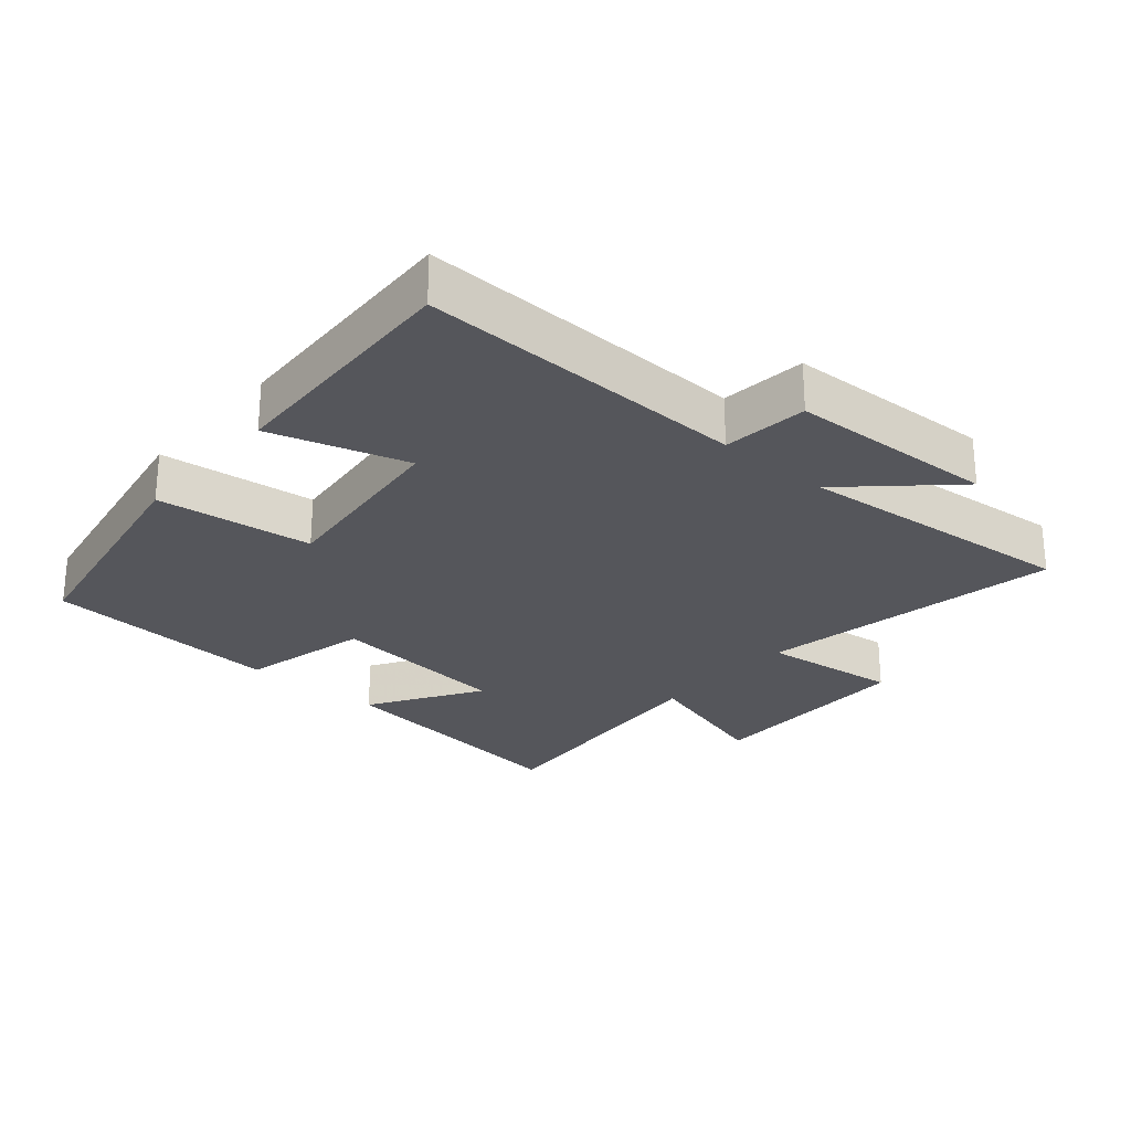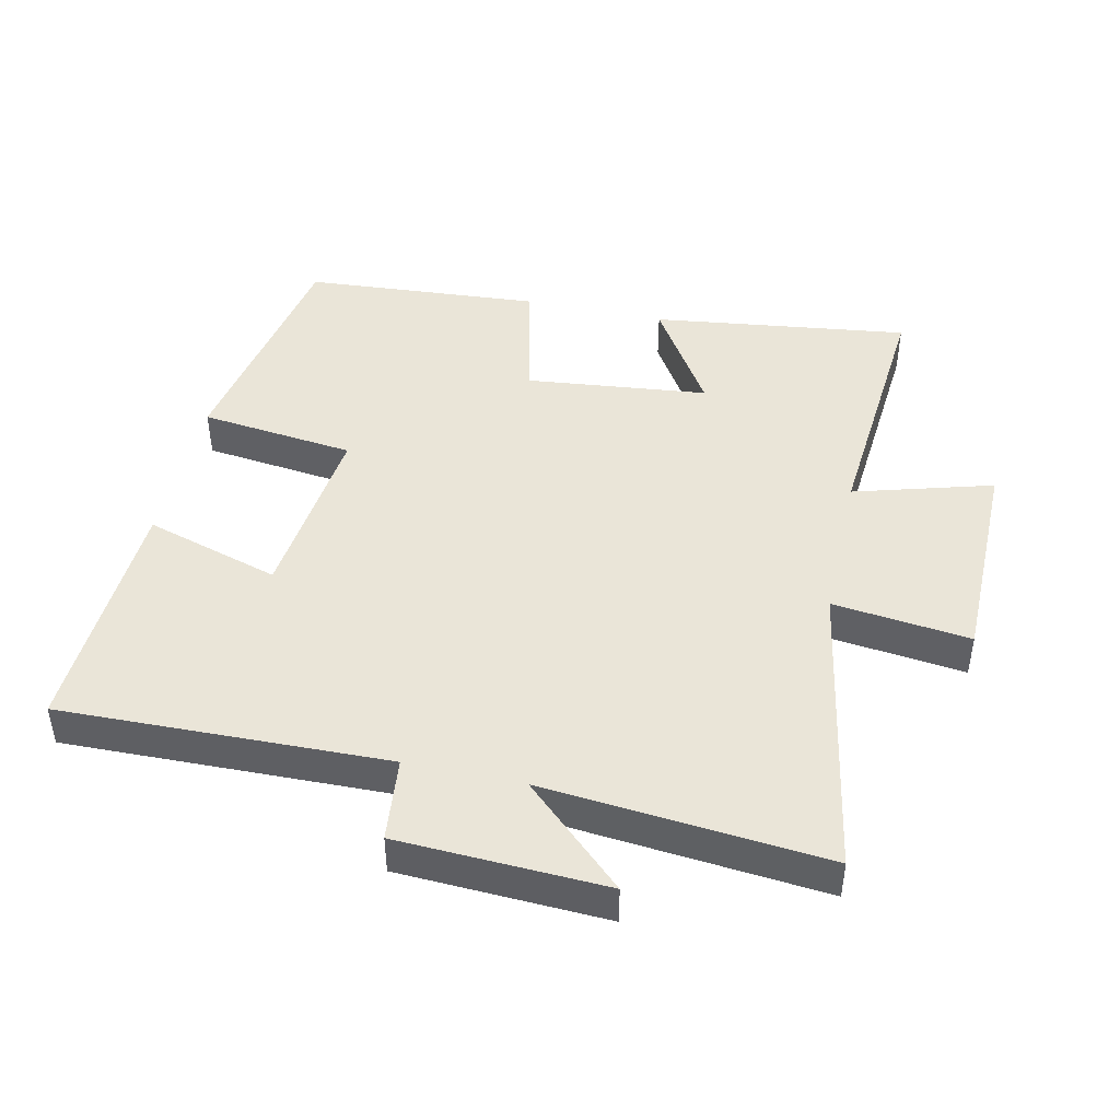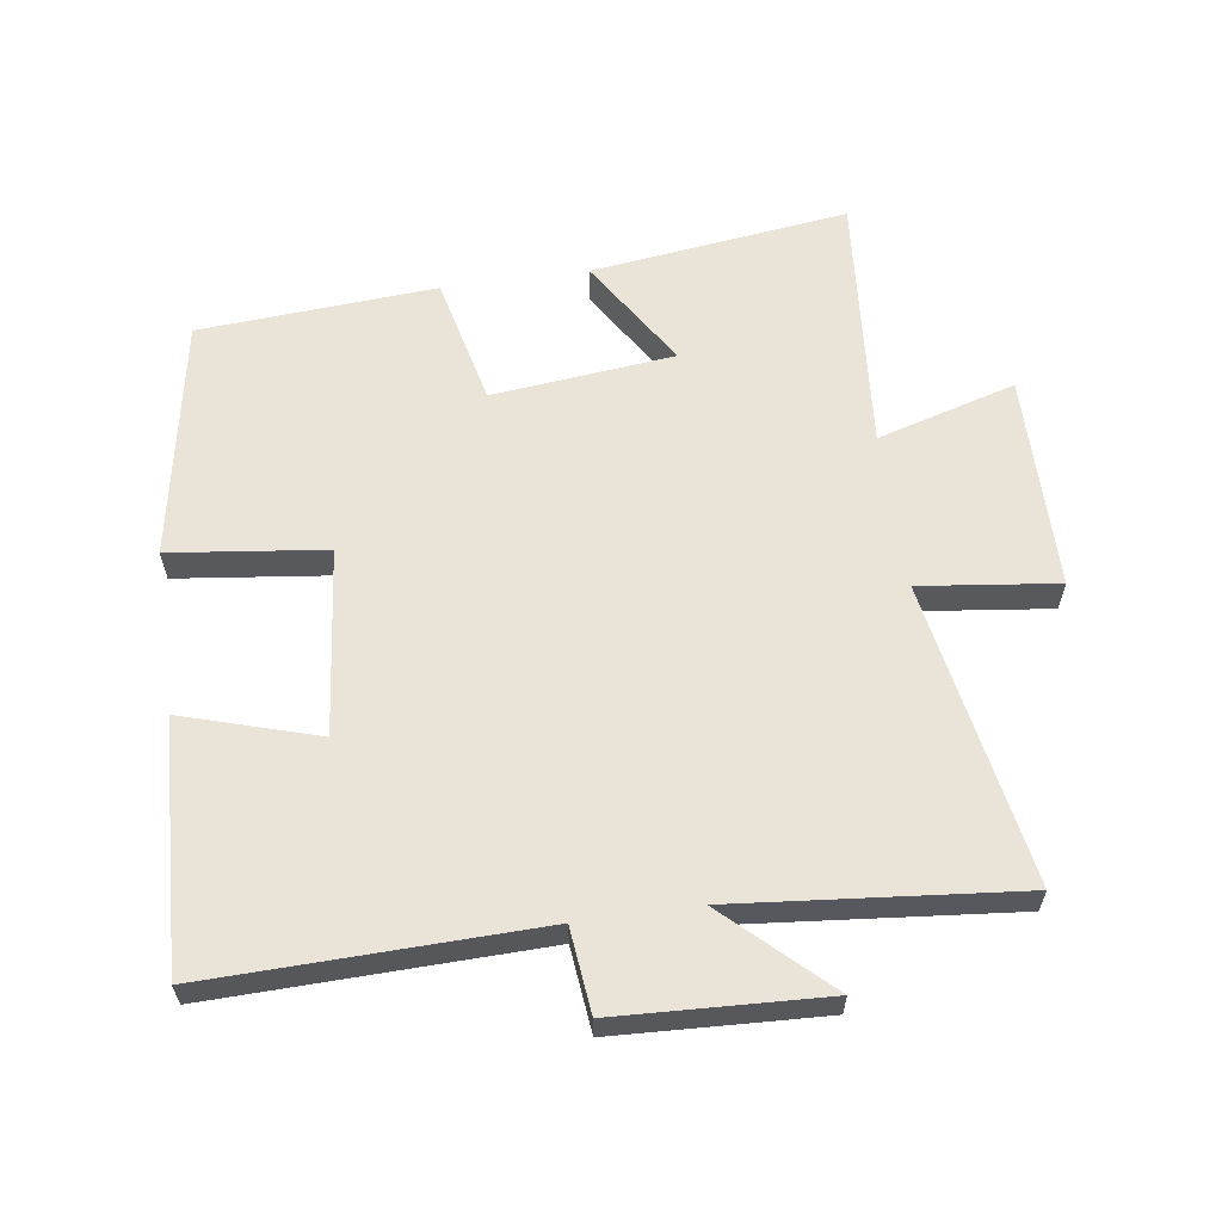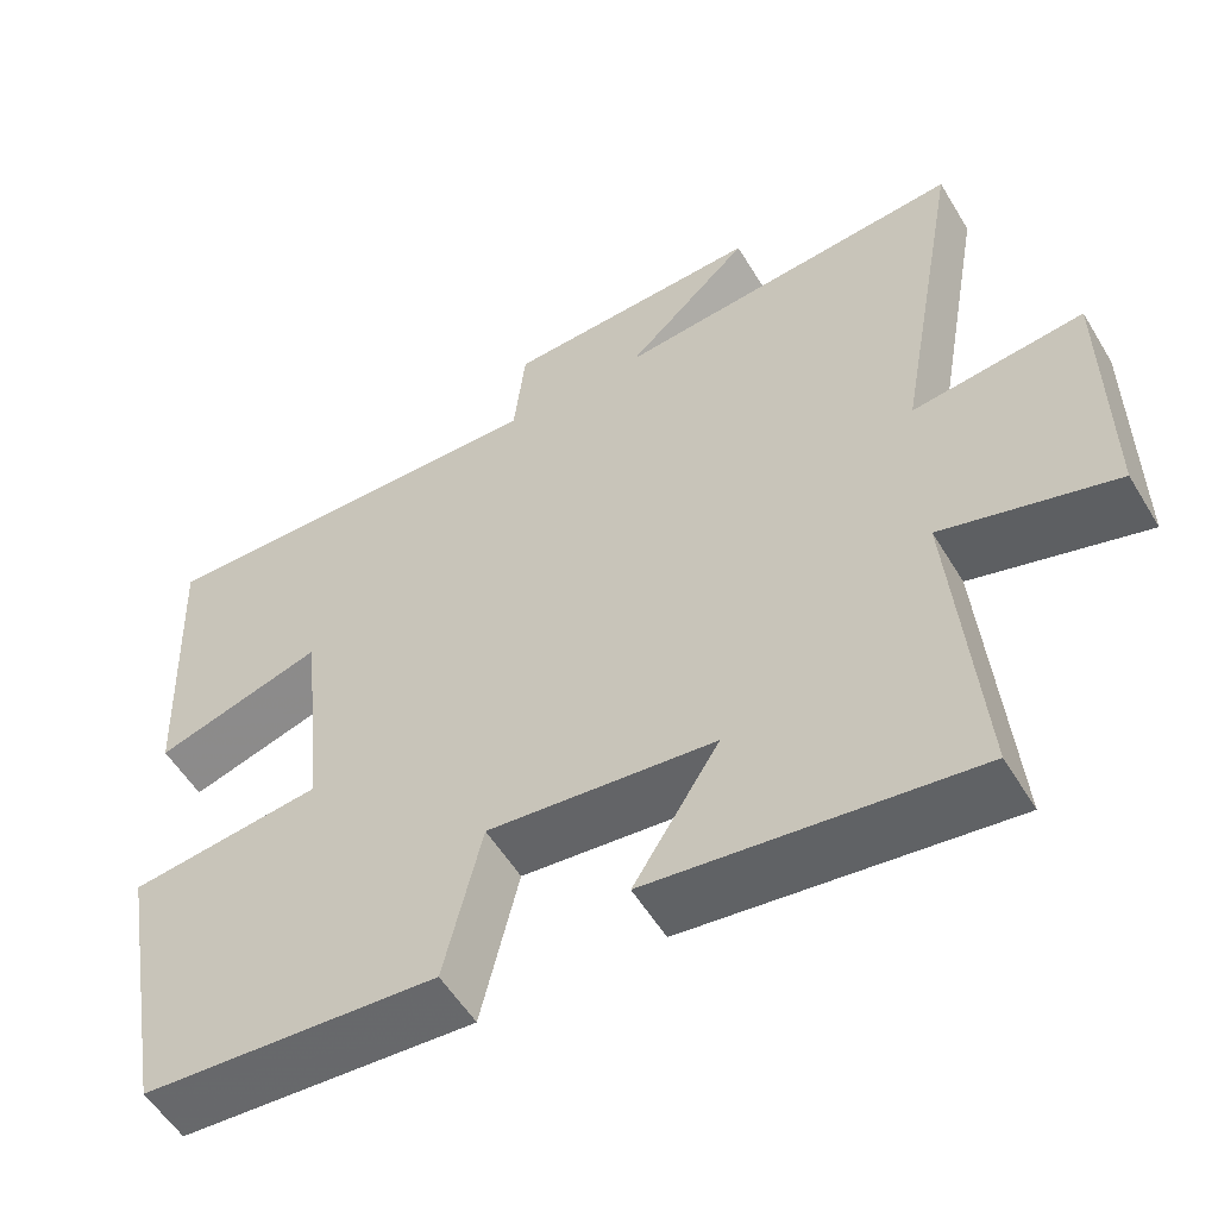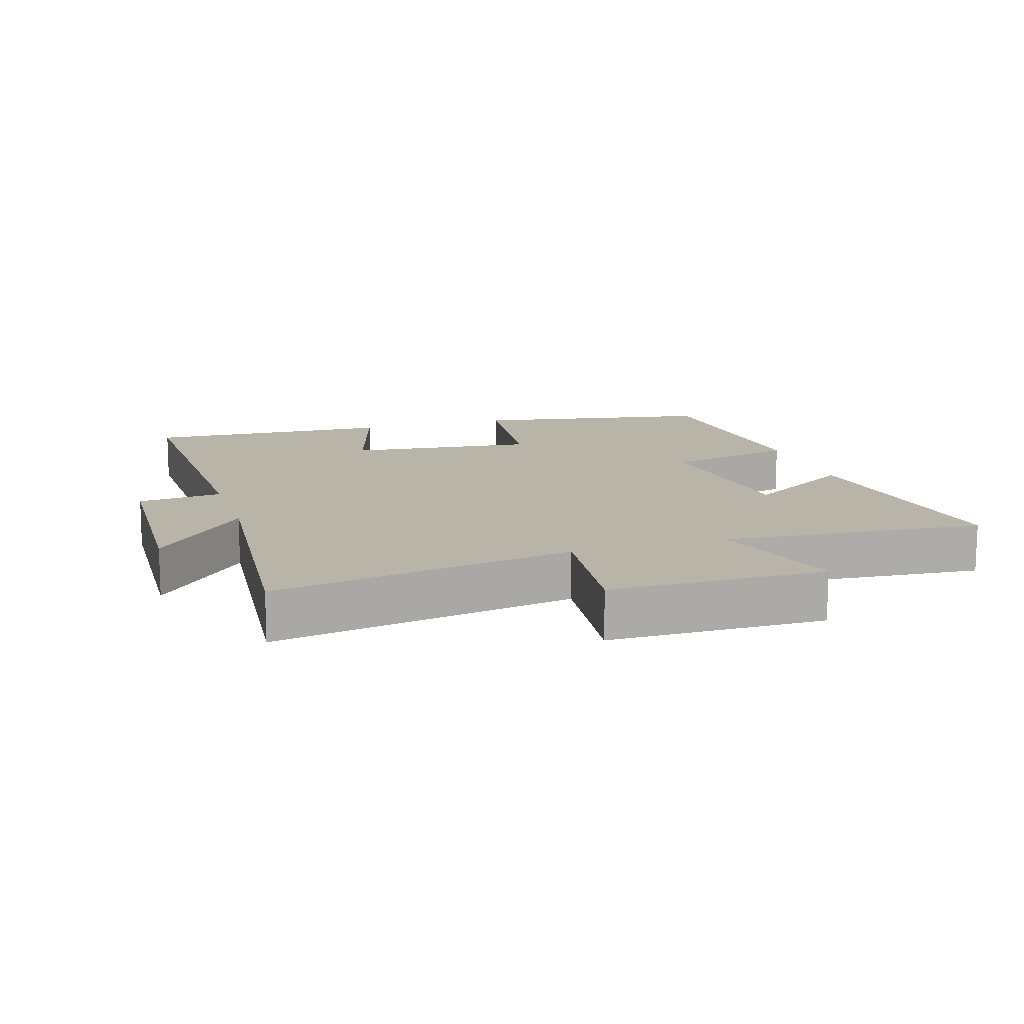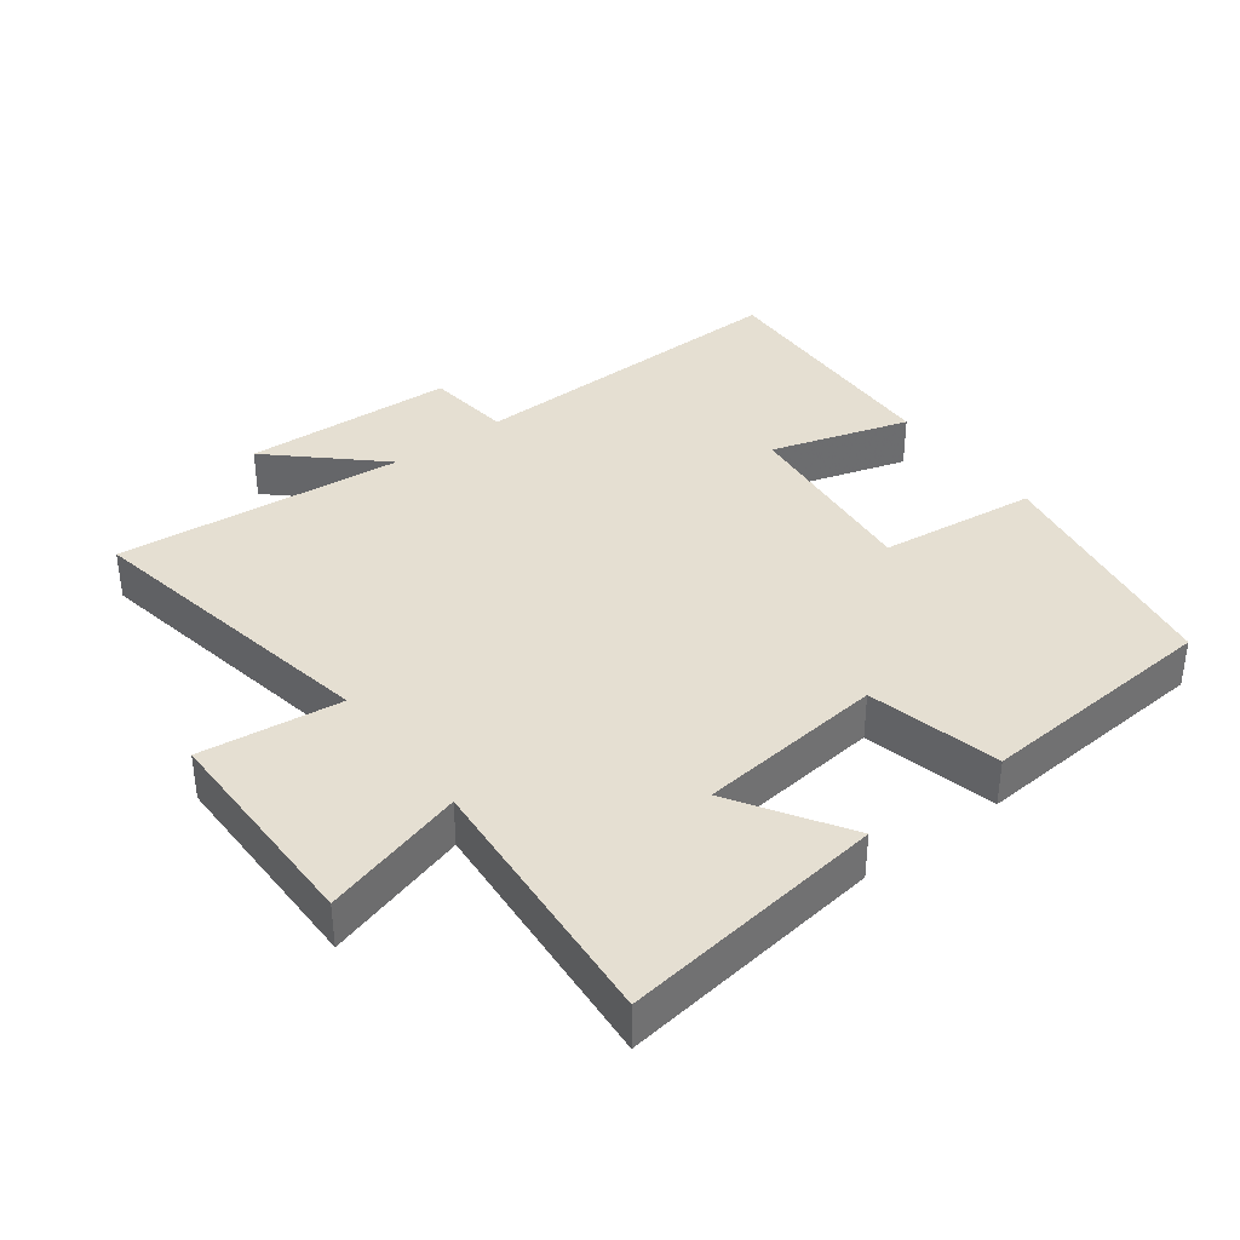
<metadata>
{"format":"obj","ext":"obj","renderer":"f3d","projection":"perspective","resolution":1024,"background":"white","views":[{"elev":-26.3,"azim":-40.7,"up":"+Y"},{"elev":44.8,"azim":12.5,"up":"+Y"},{"elev":60.8,"azim":-8.0,"up":"+Y"},{"elev":-55.1,"azim":30.7,"up":"+Z"},{"elev":13.2,"azim":72.6,"up":"+Y"},{"elev":37.3,"azim":142.9,"up":"+Y"}]}
</metadata>
<code>
v 0.582 0.07 0.54
v 0.5 0.07 0.083
v 0.708 0.07 0.108
v 0.71 0.07 -0.218
v 0.5 0.07 -0.157
v 0.532 0.07 -0.551
v 0.142 0.07 -0.5
v 0.246 0.07 -0.334
v -0.03 0.07 -0.304
v -0.076 0.07 -0.5
v -0.435 0.07 -0.474
v -0.5 0.07 -0.11
v -0.265 0.07 -0.082
v -0.295 0.07 0.2
v -0.5 0.07 0.138
v -0.516 0.07 0.513
v -0.021 0.07 0.5
v -0.007 0.07 0.628
v 0.307 0.07 0.642
v 0.155 0.07 0.5
v 0.582 0 0.54
v 0.5 0 0.083
v 0.708 0 0.108
v 0.71 0 -0.218
v 0.5 0 -0.157
v 0.532 0 -0.551
v 0.142 0 -0.5
v 0.246 0 -0.334
v -0.03 0 -0.304
v -0.076 0 -0.5
v -0.435 0 -0.474
v -0.5 0 -0.11
v -0.265 0 -0.082
v -0.295 0 0.2
v -0.5 0 0.138
v -0.516 0 0.513
v -0.021 0 0.5
v -0.007 0 0.628
v 0.307 0 0.642
v 0.155 0 0.5
f 17 18 19 20
f 14 15 16 17
f 13 14 17 20
f 10 11 12 13
f 9 10 13 20
f 8 9 20 1
f 5 6 7 8
f 2 3 4 5
f 2 5 8
f 1 2 8
f 40 39 38 37
f 37 36 35 34
f 40 37 34 33
f 33 32 31 30
f 40 33 30 29
f 21 40 29 28
f 28 27 26 25
f 25 24 23 22
f 28 25 22
f 28 22 21
f 1 21 22 2
f 2 22 23 3
f 3 23 24 4
f 4 24 25 5
f 5 25 26 6
f 6 26 27 7
f 7 27 28 8
f 8 28 29 9
f 9 29 30 10
f 10 30 31 11
f 11 31 32 12
f 12 32 33 13
f 13 33 34 14
f 14 34 35 15
f 15 35 36 16
f 16 36 37 17
f 17 37 38 18
f 18 38 39 19
f 19 39 40 20
f 20 40 21 1

</code>
